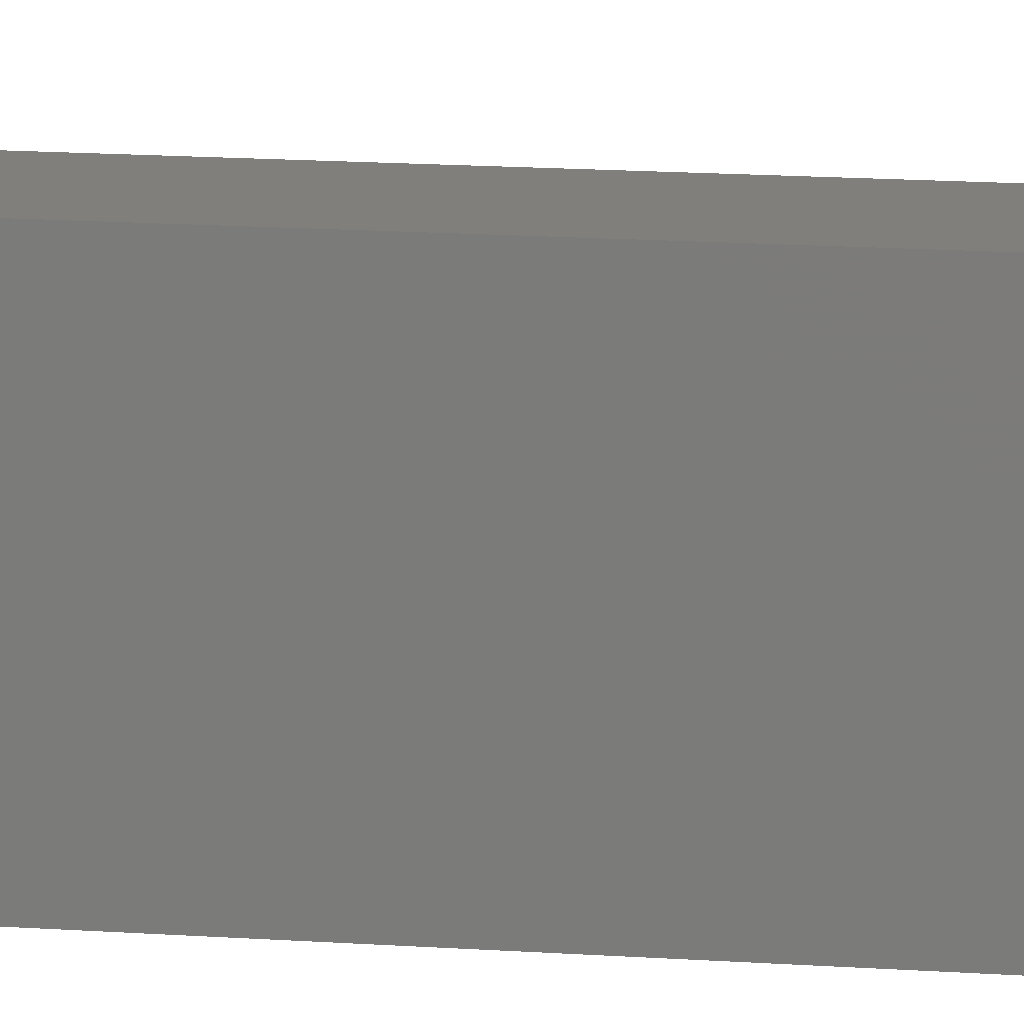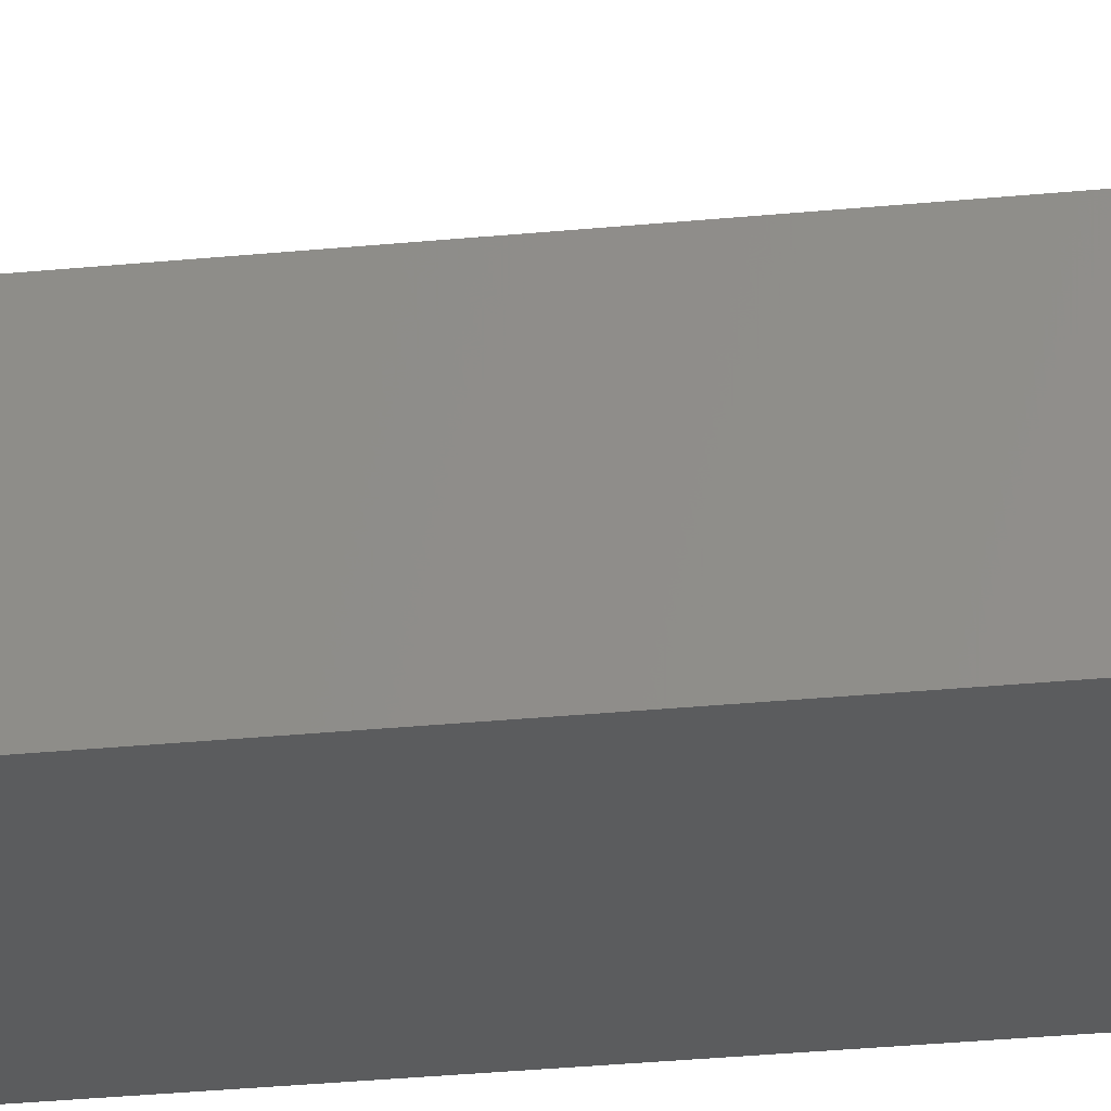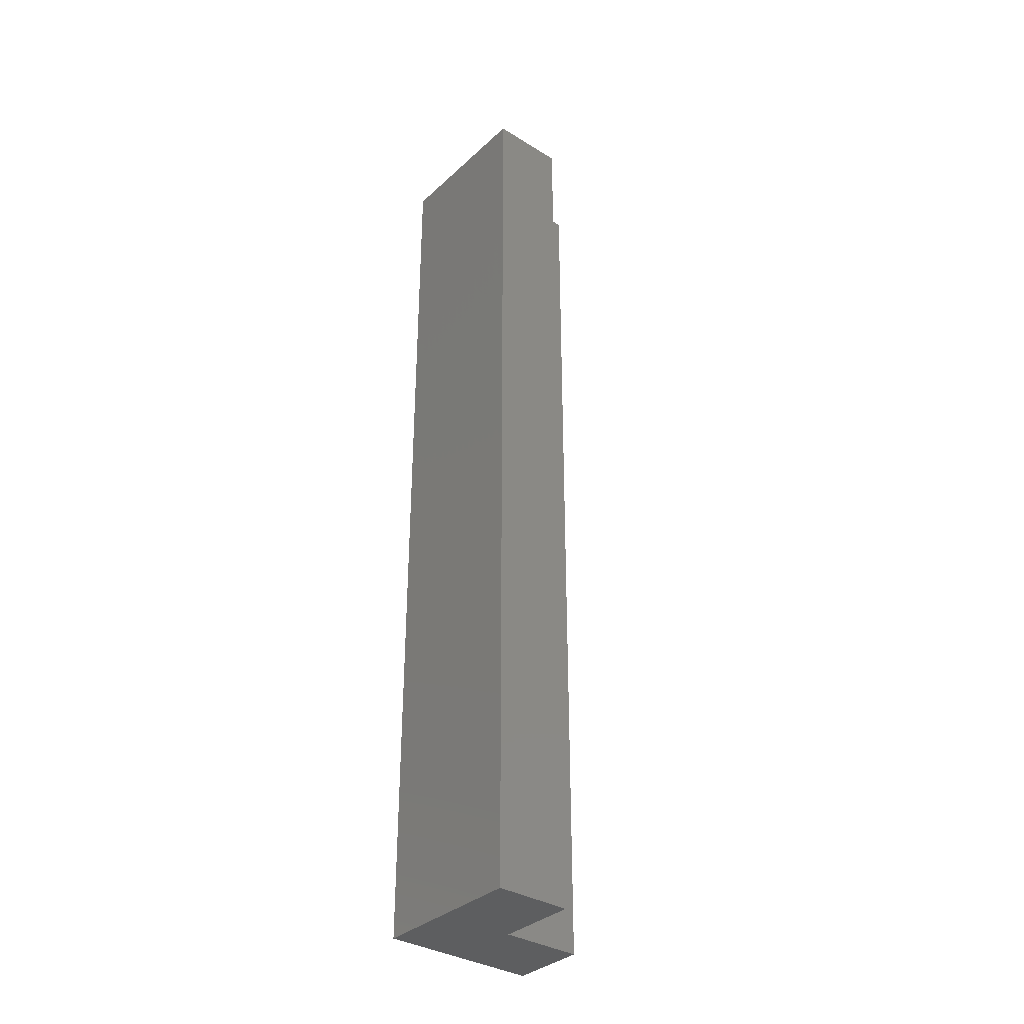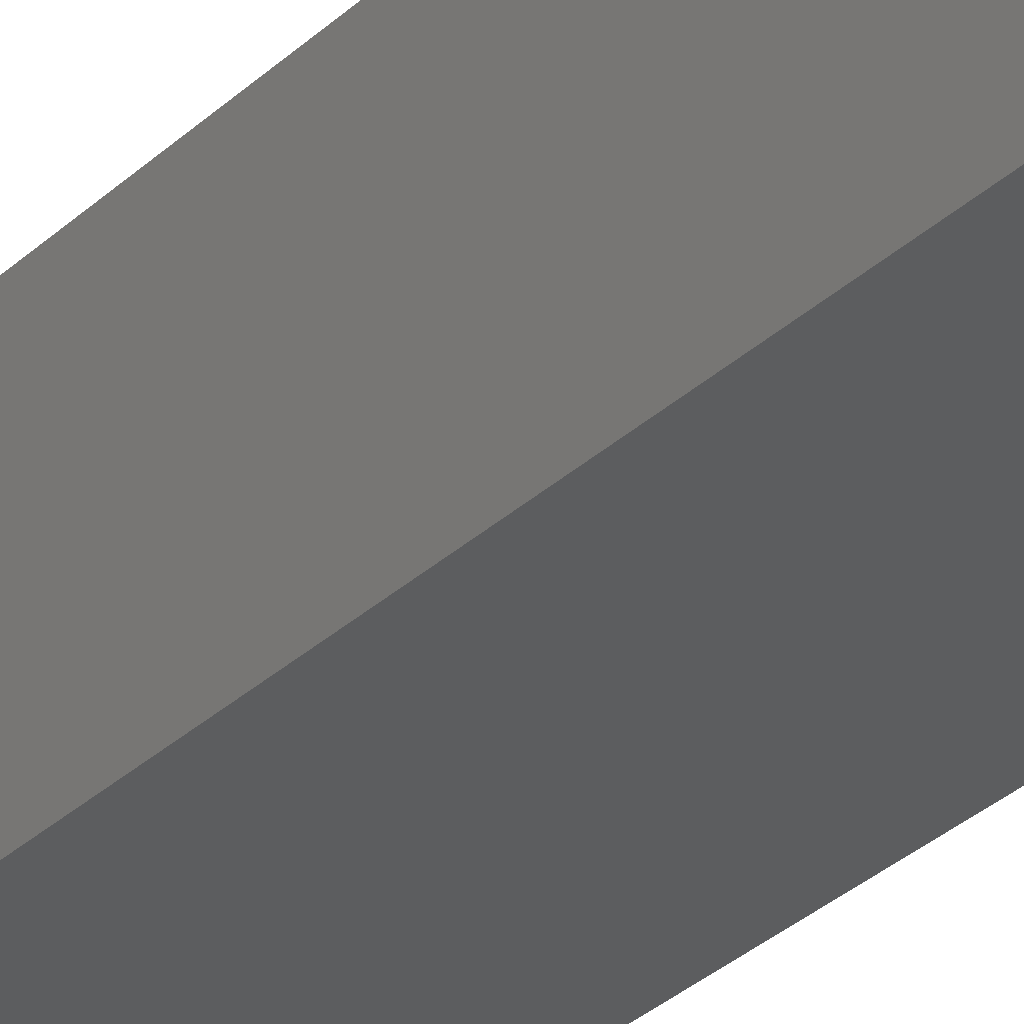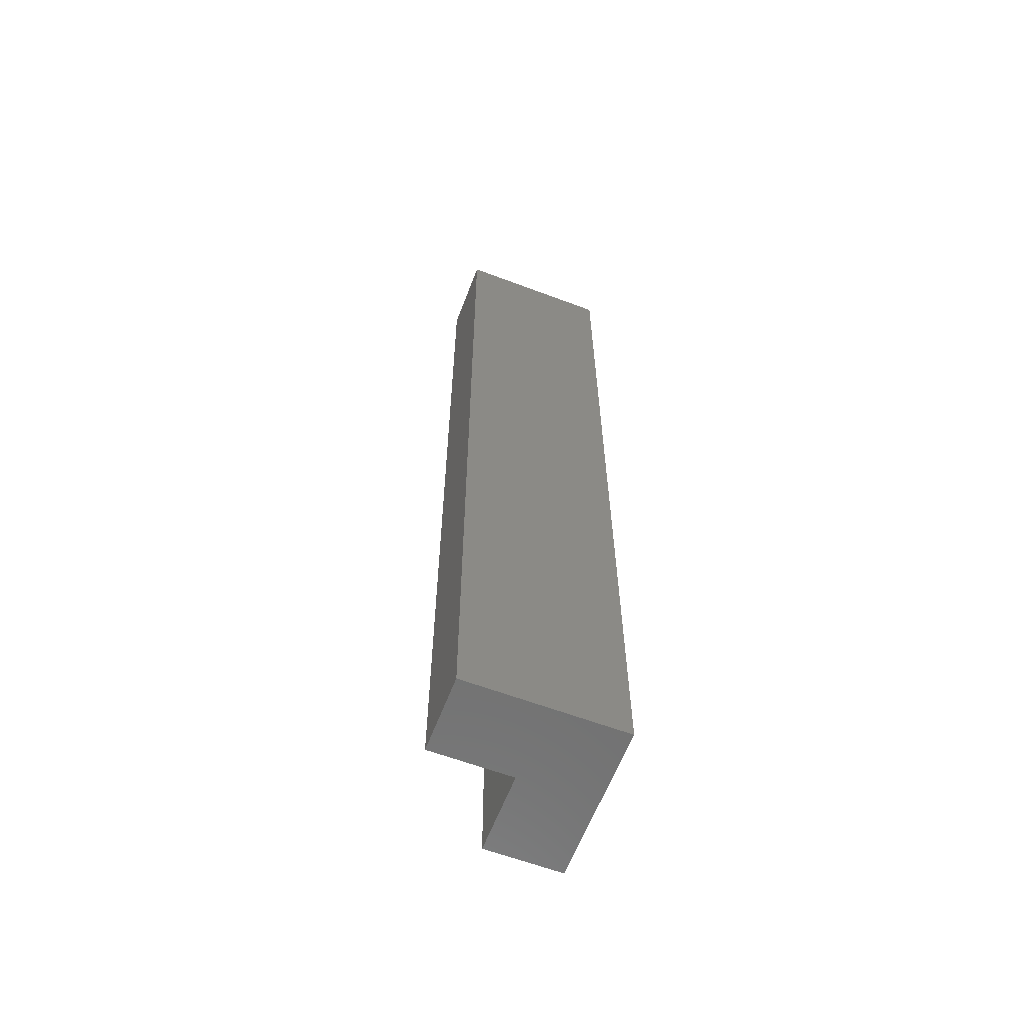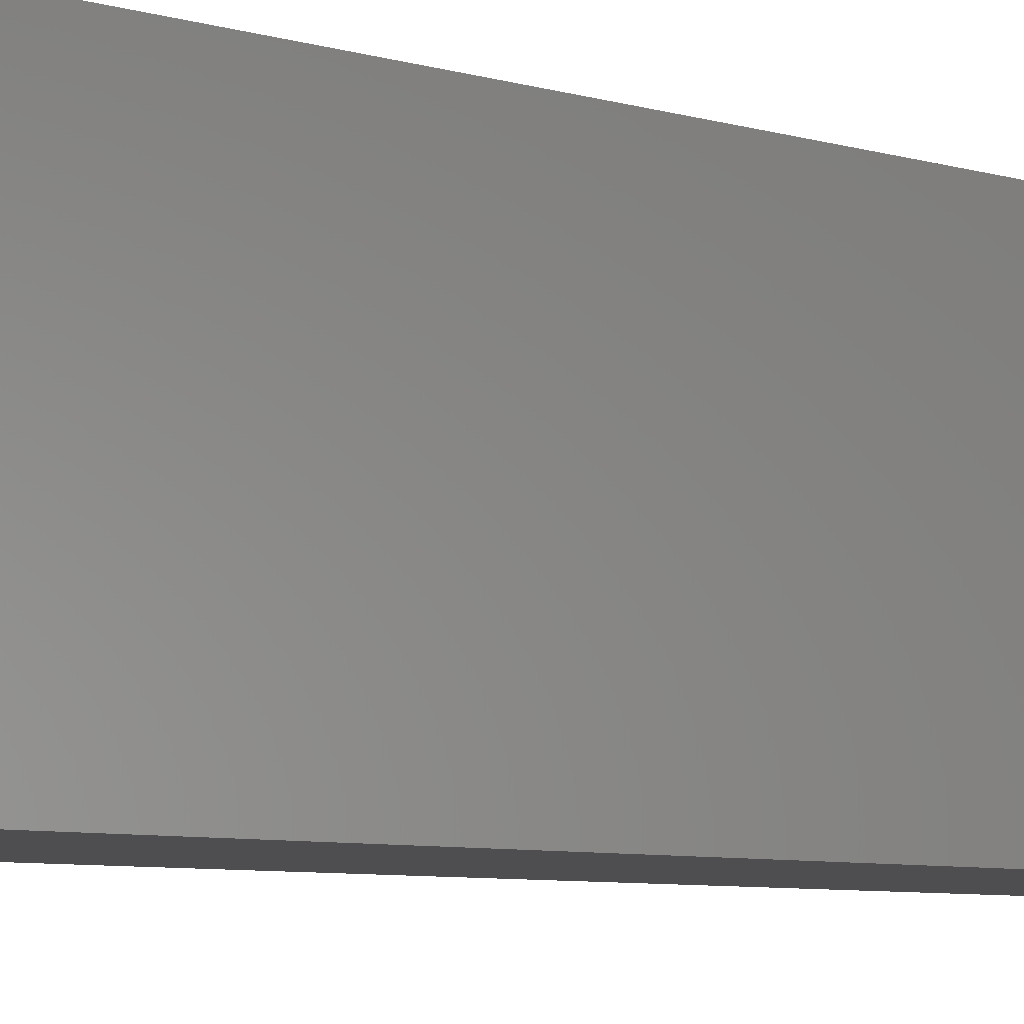
<metadata>
{"format":"stl","ext":"stl","renderer":"f3d","projection":"perspective","resolution":1024,"background":"white","views":[{"elev":13.1,"azim":-80.2,"up":"+Y"},{"elev":-28.5,"azim":98.6,"up":"+Y"},{"elev":-34.6,"azim":50.4,"up":"+Z"},{"elev":-31.2,"azim":-37.3,"up":"+Y"},{"elev":-61.8,"azim":-110.9,"up":"+Z"},{"elev":-3.6,"azim":-149.3,"up":"+Y"}]}
</metadata>
<code>
# stl→obj: 12 verts, 20 faces
v 0 0.165 0
v 0 0 0
v 0 0 1
v 0 0.165 1
v 0.08 0.165 0
v 0.08 0.165 1
v 0.08 0.08 0
v 0.08 0.08 1
v 0.165 0.08 0
v 0.165 0.08 1
v 0.165 0 0
v 0.165 0 1
f 1 2 3
f 1 3 4
f 5 1 4
f 5 4 6
f 7 5 6
f 7 6 8
f 9 7 8
f 9 8 10
f 11 9 10
f 11 10 12
f 11 3 2
f 11 12 3
f 11 2 7
f 1 7 2
f 5 7 1
f 9 11 7
f 12 8 3
f 4 3 8
f 6 4 8
f 10 8 12

</code>
